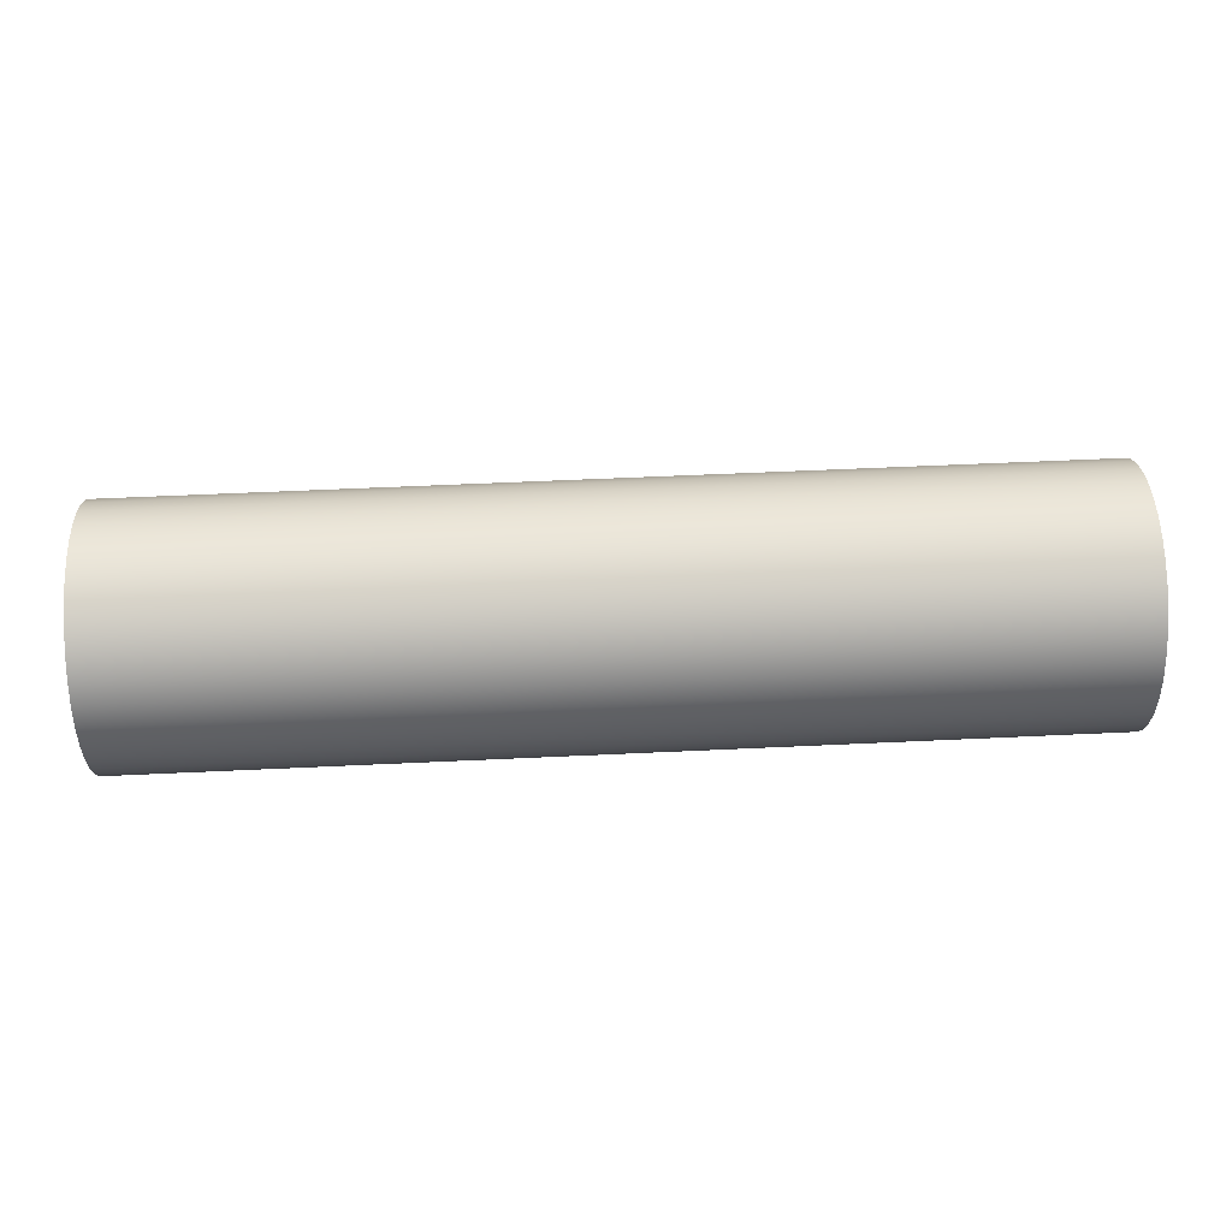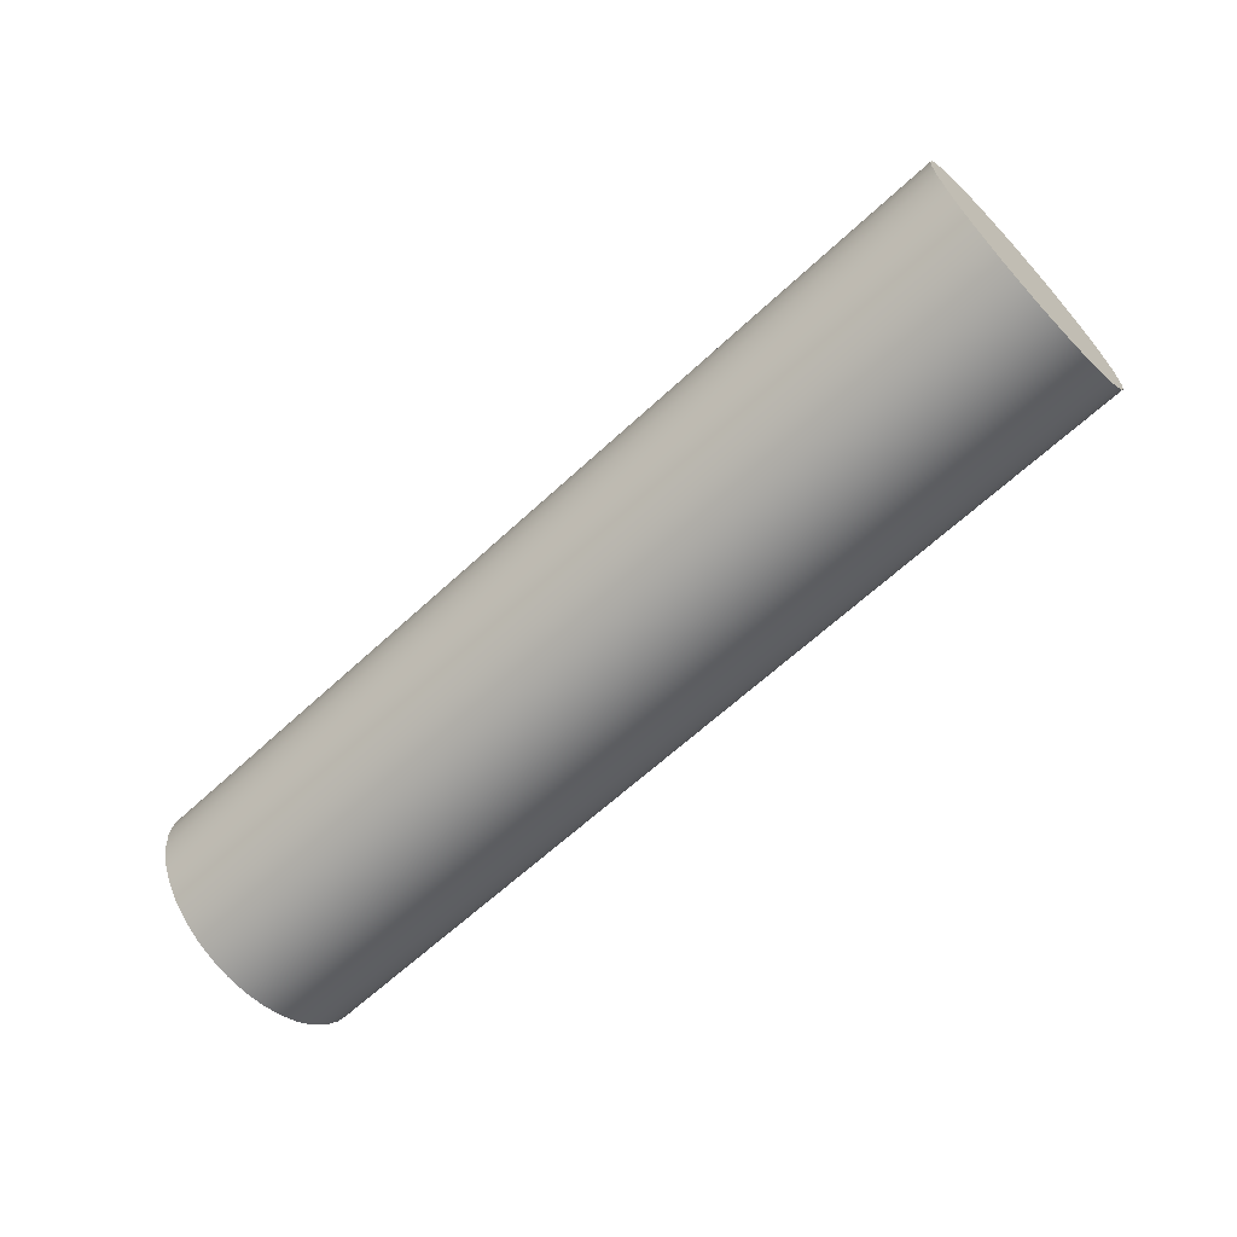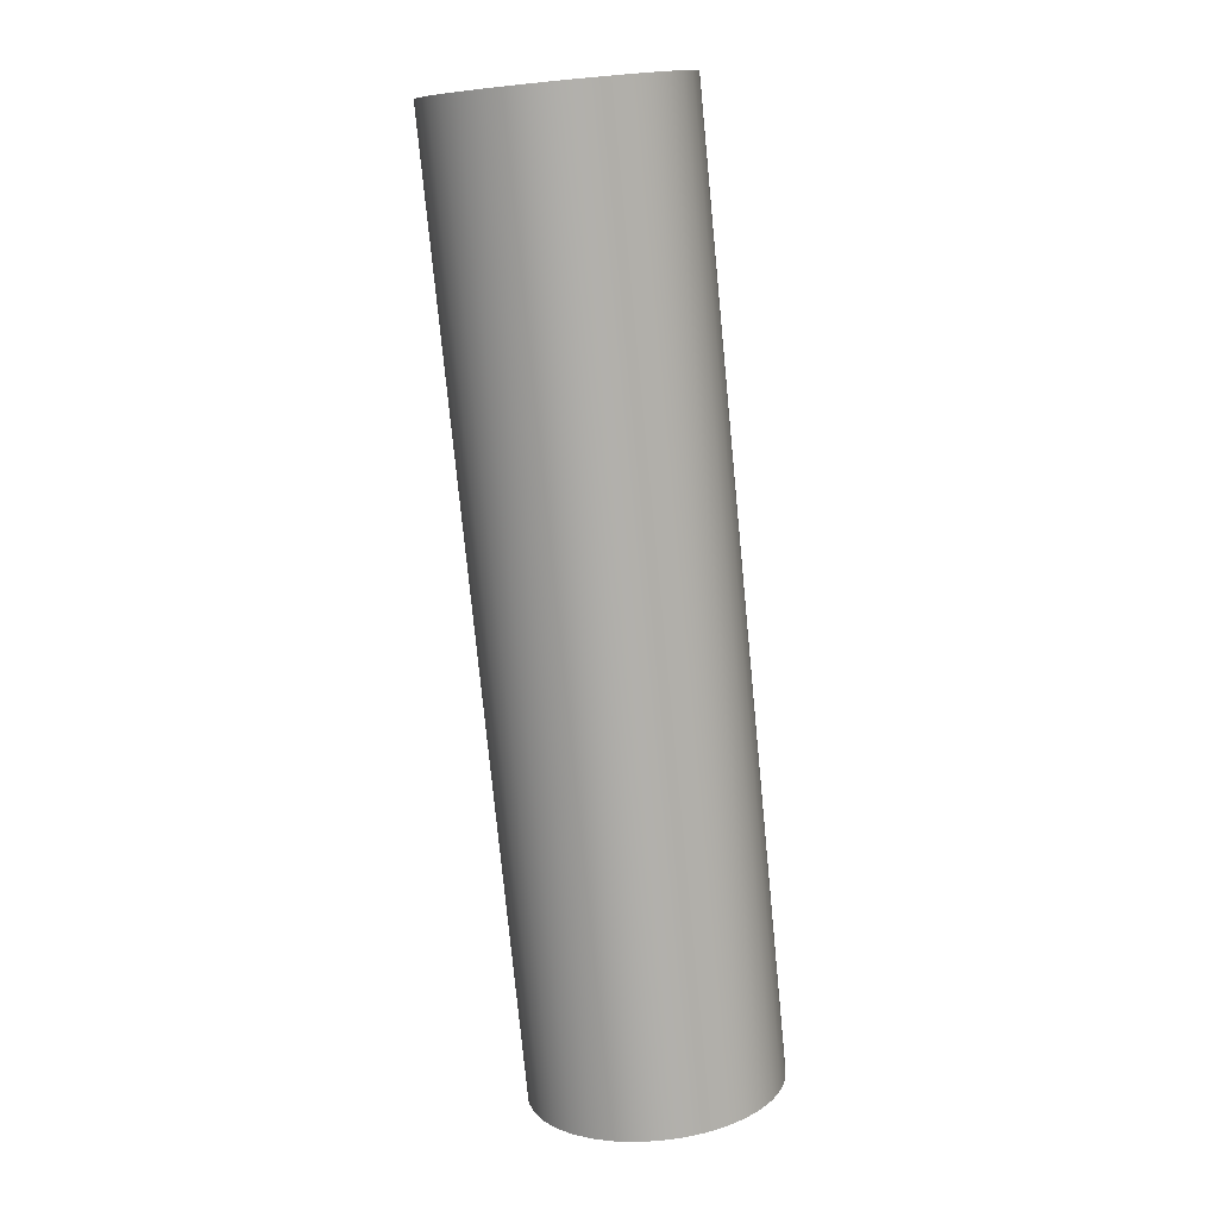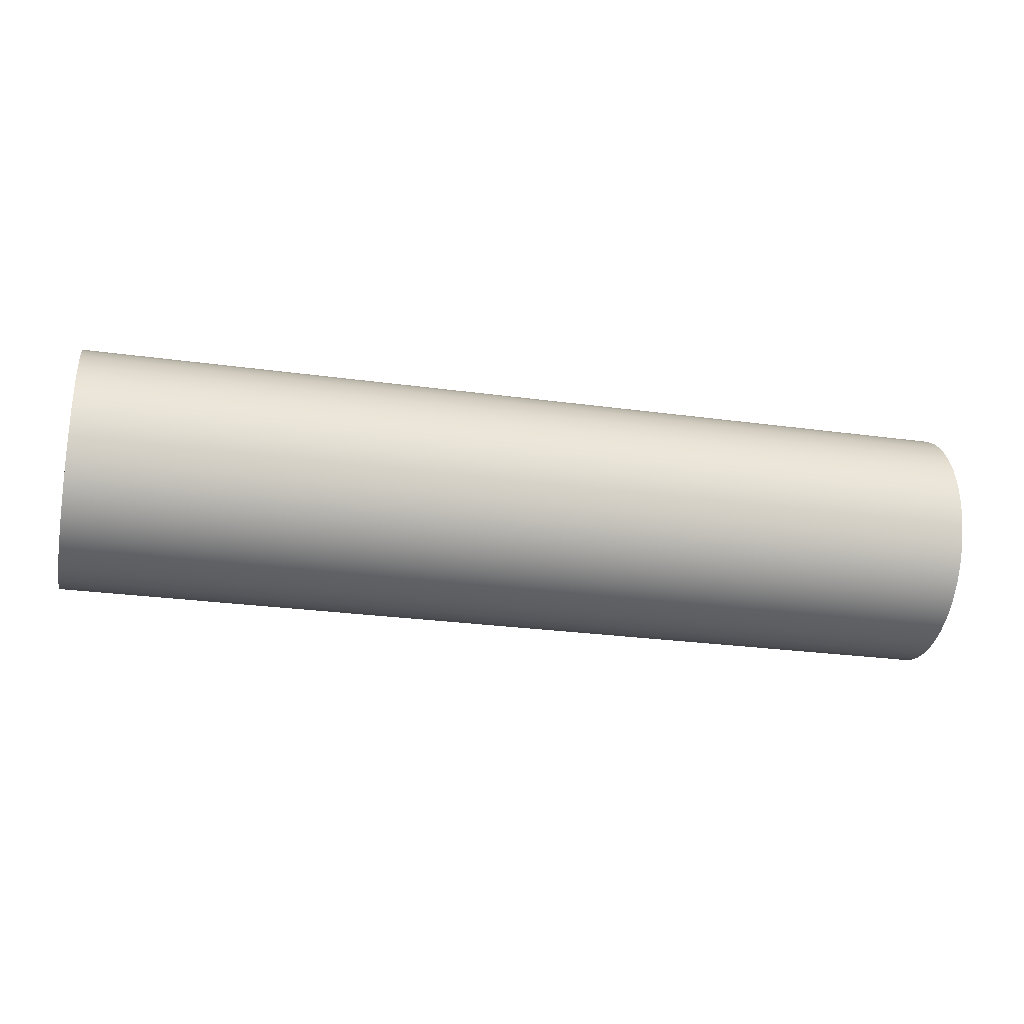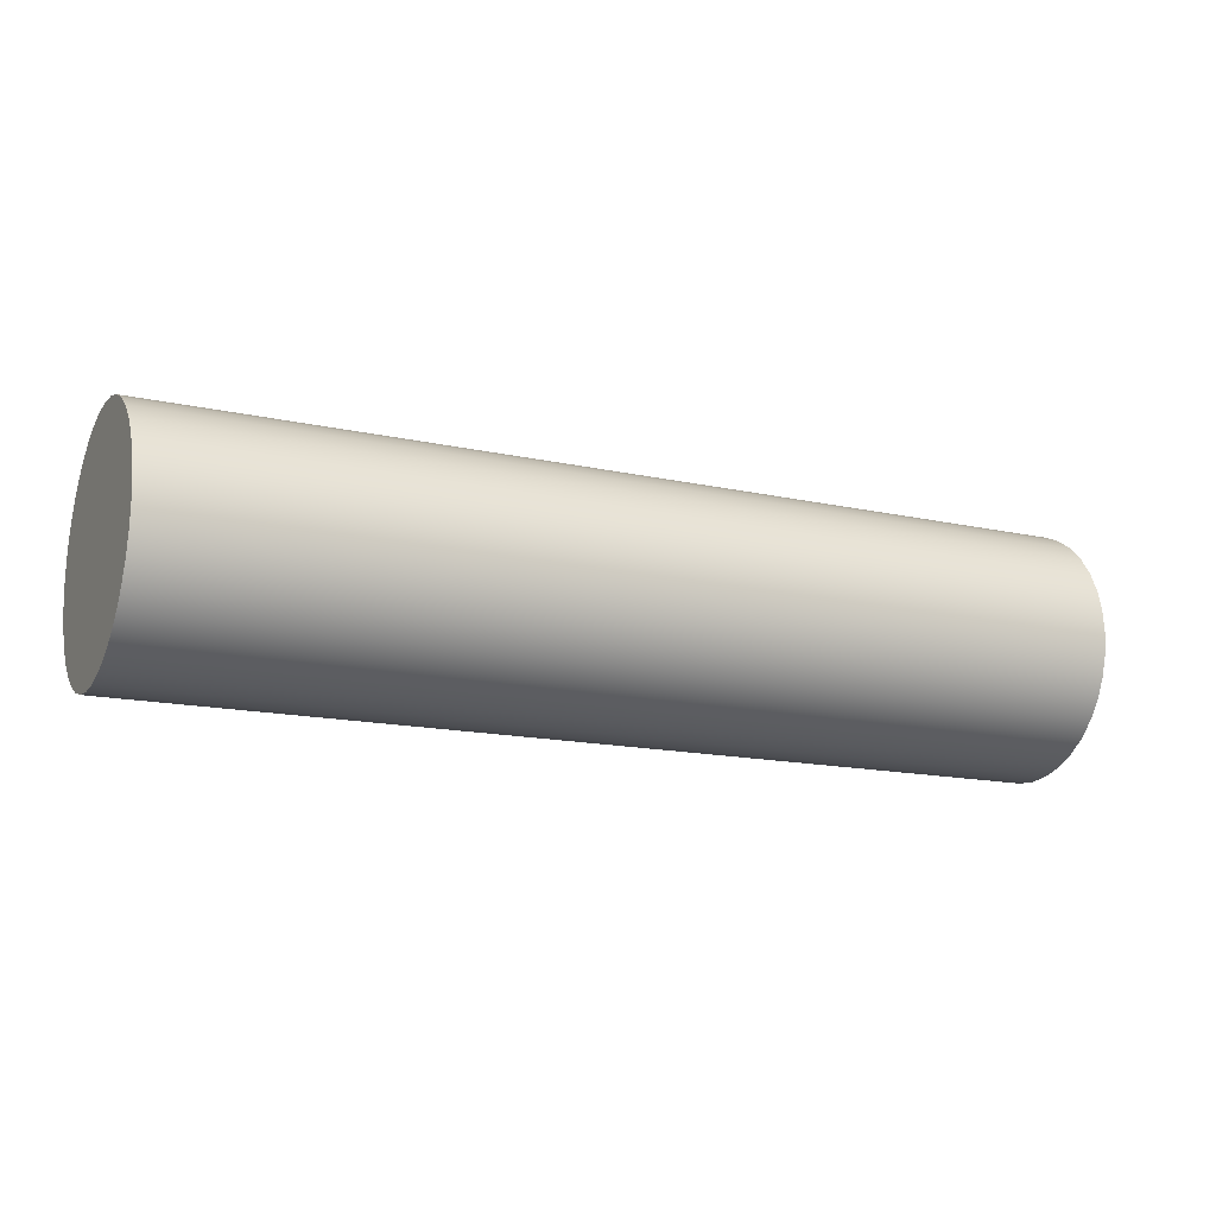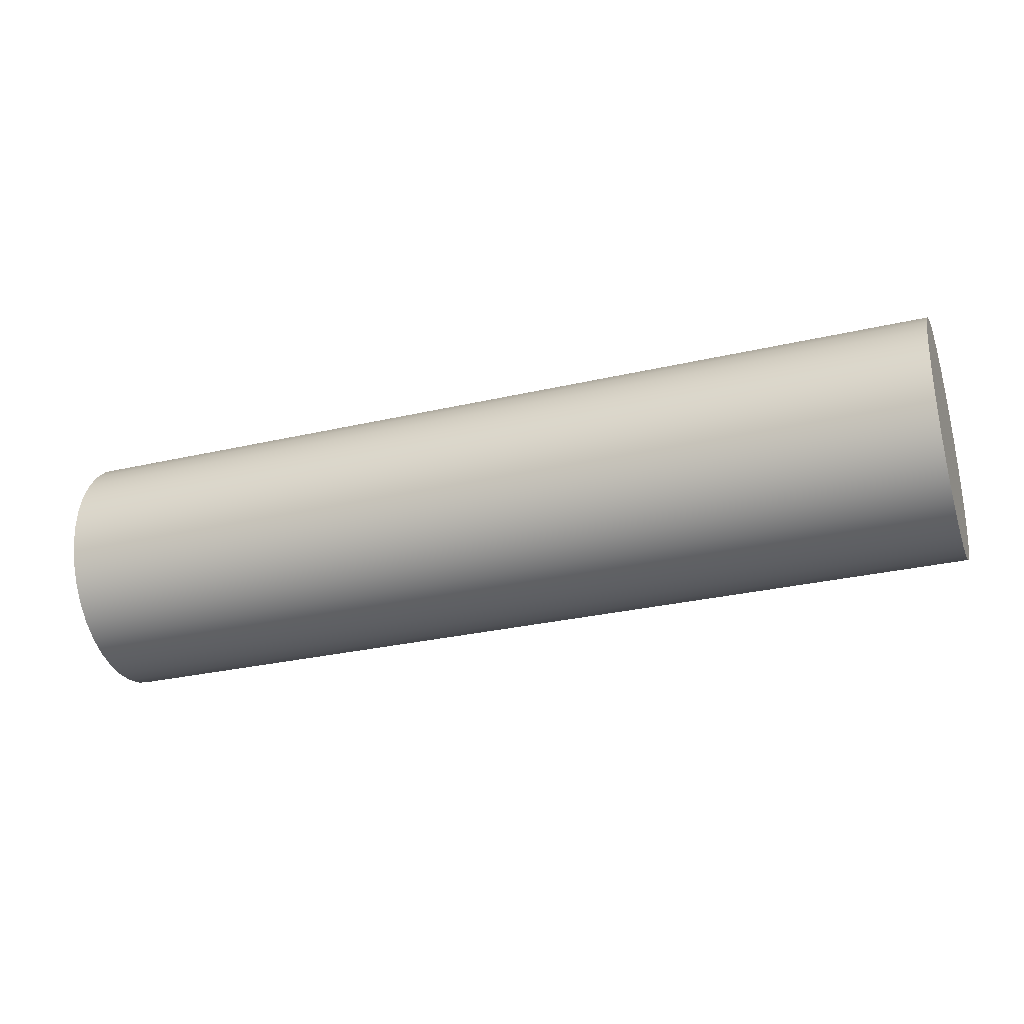
<metadata>
{"format":"obj","ext":"obj","renderer":"f3d","projection":"perspective","resolution":1024,"background":"white","views":[{"elev":57.5,"azim":-2.8,"up":"+Z"},{"elev":-63.9,"azim":43.1,"up":"+Y"},{"elev":-77.5,"azim":95.6,"up":"+Z"},{"elev":-26.5,"azim":167.8,"up":"+Z"},{"elev":-15.1,"azim":154.5,"up":"+Y"},{"elev":-29.3,"azim":-161.0,"up":"+Z"}]}
</metadata>
<code>
v 2.383 -3.888e-17 0.3175
v 2.383 0.05513 0.3127
v 2.383 0.1086 0.2984
v 2.383 0.1587 0.275
v 2.383 0.2041 0.2432
v 2.383 0.2432 0.2041
v 2.383 0.275 0.1587
v 2.383 0.2984 0.1086
v 2.383 0.3127 0.05513
v 2.383 0.3175 -1.944e-17
v 2.383 0.3127 -0.05513
v 2.383 0.2984 -0.1086
v 2.383 0.275 -0.1587
v 2.383 0.2432 -0.2041
v 2.383 0.2041 -0.2432
v 2.383 0.1587 -0.275
v 2.383 0.1086 -0.2984
v 2.383 0.05513 -0.3127
v 2.383 0 -0.3175
v 2.383 -0.05513 -0.3127
v 2.383 -0.1086 -0.2984
v 2.383 -0.1587 -0.275
v 2.383 -0.2041 -0.2432
v 2.383 -0.2432 -0.2041
v 2.383 -0.275 -0.1587
v 2.383 -0.2984 -0.1086
v 2.383 -0.3127 -0.05513
v 2.383 -0.3175 -1.944e-17
v 2.383 -0.3127 0.05513
v 2.383 -0.2984 0.1086
v 2.383 -0.275 0.1587
v 2.383 -0.2432 0.2041
v 2.383 -0.2041 0.2432
v 2.383 -0.1587 0.275
v 2.383 -0.1086 0.2984
v 2.383 -0.05513 0.3127
v 0 -3.888e-17 0.3175
v 0 -0.05513 0.3127
v 0 -0.1086 0.2984
v 0 -0.1587 0.275
v 0 -0.2041 0.2432
v 0 -0.2432 0.2041
v 0 -0.275 0.1587
v 0 -0.2984 0.1086
v 0 -0.3127 0.05513
v 0 -0.3175 -1.944e-17
v 0 -0.3127 -0.05513
v 0 -0.2984 -0.1086
v 0 -0.275 -0.1587
v 0 -0.2432 -0.2041
v 0 -0.2041 -0.2432
v 0 -0.1587 -0.275
v 0 -0.1086 -0.2984
v 0 -0.05513 -0.3127
v 0 0 -0.3175
v 0 0.05513 -0.3127
v 0 0.1086 -0.2984
v 0 0.1587 -0.275
v 0 0.2041 -0.2432
v 0 0.2432 -0.2041
v 0 0.275 -0.1587
v 0 0.2984 -0.1086
v 0 0.3127 -0.05513
v 0 0.3175 -1.944e-17
v 0 0.3127 0.05513
v 0 0.2984 0.1086
v 0 0.275 0.1587
v 0 0.2432 0.2041
v 0 0.2041 0.2432
v 0 0.1587 0.275
v 0 0.1086 0.2984
v 0 0.05513 0.3127
v 0 -3.888e-17 0.3175
v 2.383 -3.888e-17 0.3175
v 2.383 -3.888e-17 0.3175
v 2.383 -0.05513 0.3127
v 2.383 -0.1086 0.2984
v 2.383 -0.1587 0.275
v 2.383 -0.2041 0.2432
v 2.383 -0.2432 0.2041
v 2.383 -0.275 0.1587
v 2.383 -0.2984 0.1086
v 2.383 -0.3127 0.05513
v 2.383 -0.3175 -1.944e-17
v 2.383 -0.3127 -0.05513
v 2.383 -0.2984 -0.1086
v 2.383 -0.275 -0.1587
v 2.383 -0.2432 -0.2041
v 2.383 -0.2041 -0.2432
v 2.383 -0.1587 -0.275
v 2.383 -0.1086 -0.2984
v 2.383 -0.05513 -0.3127
v 2.383 0 -0.3175
v 2.383 0.05513 -0.3127
v 2.383 0.1086 -0.2984
v 2.383 0.1587 -0.275
v 2.383 0.2041 -0.2432
v 2.383 0.2432 -0.2041
v 2.383 0.275 -0.1587
v 2.383 0.2984 -0.1086
v 2.383 0.3127 -0.05513
v 2.383 0.3175 -1.944e-17
v 2.383 0.3127 0.05513
v 2.383 0.2984 0.1086
v 2.383 0.275 0.1587
v 2.383 0.2432 0.2041
v 2.383 0.2041 0.2432
v 2.383 0.1587 0.275
v 2.383 0.1086 0.2984
v 2.383 0.05513 0.3127
v 0 -3.888e-17 0.3175
v 0 0.05513 0.3127
v 0 0.1086 0.2984
v 0 0.1587 0.275
v 0 0.2041 0.2432
v 0 0.2432 0.2041
v 0 0.275 0.1587
v 0 0.2984 0.1086
v 0 0.3127 0.05513
v 0 0.3175 -1.944e-17
v 0 0.3127 -0.05513
v 0 0.2984 -0.1086
v 0 0.275 -0.1587
v 0 0.2432 -0.2041
v 0 0.2041 -0.2432
v 0 0.1587 -0.275
v 0 0.1086 -0.2984
v 0 0.05513 -0.3127
v 0 0 -0.3175
v 0 -0.05513 -0.3127
v 0 -0.1086 -0.2984
v 0 -0.1587 -0.275
v 0 -0.2041 -0.2432
v 0 -0.2432 -0.2041
v 0 -0.275 -0.1587
v 0 -0.2984 -0.1086
v 0 -0.3127 -0.05513
v 0 -0.3175 -1.944e-17
v 0 -0.3127 0.05513
v 0 -0.2984 0.1086
v 0 -0.275 0.1587
v 0 -0.2432 0.2041
v 0 -0.2041 0.2432
v 0 -0.1587 0.275
v 0 -0.1086 0.2984
v 0 -0.05513 0.3127
g fbf56494-e302-11ea-ad9a-54bf646e7e1f
f 2 72 1
f 1 72 73
f 74 37 36
f 36 37 38
f 36 38 35
f 35 38 39
f 35 39 34
f 34 39 40
f 34 40 33
f 33 40 41
f 33 41 32
f 32 41 42
f 32 42 31
f 31 42 43
f 31 43 30
f 30 43 44
f 30 44 29
f 29 44 45
f 29 45 28
f 28 45 46
f 28 46 27
f 27 46 47
f 27 47 26
f 26 47 48
f 26 48 25
f 25 48 49
f 25 49 24
f 24 49 50
f 24 50 23
f 23 50 51
f 23 51 22
f 22 51 52
f 22 52 21
f 21 52 53
f 21 53 20
f 20 53 54
f 20 54 19
f 19 54 55
f 19 55 18
f 18 55 56
f 18 56 17
f 17 56 57
f 17 57 16
f 16 57 58
f 16 58 15
f 15 58 59
f 15 59 14
f 14 59 60
f 14 60 13
f 13 60 61
f 13 61 12
f 12 61 62
f 12 62 11
f 11 62 63
f 11 63 10
f 10 63 64
f 10 64 9
f 9 64 65
f 9 65 8
f 8 65 66
f 8 66 7
f 7 66 67
f 7 67 6
f 6 67 68
f 6 68 5
f 5 68 69
f 5 69 4
f 4 69 70
f 4 70 3
f 3 70 71
f 3 71 2
f 2 71 72
g fbf64ef4-e302-11ea-aca2-54bf646e7e1f
f 76 92 75
f 75 92 93
f 75 93 110
f 110 93 94
f 110 94 109
f 109 94 95
f 109 95 108
f 108 95 96
f 108 96 107
f 107 96 97
f 107 97 106
f 106 97 98
f 106 98 105
f 105 98 99
f 105 99 104
f 104 99 100
f 104 100 103
f 103 100 101
f 103 101 102
f 92 76 91
f 91 76 77
f 91 77 90
f 90 77 78
f 90 78 89
f 89 78 79
f 89 79 88
f 88 79 80
f 88 80 87
f 87 80 81
f 87 81 86
f 86 81 82
f 86 82 85
f 85 82 83
f 85 83 84
g fbf7123a-e302-11ea-bc7f-54bf646e7e1f
f 112 128 111
f 111 128 129
f 111 129 146
f 146 129 130
f 146 130 145
f 145 130 131
f 145 131 144
f 144 131 132
f 144 132 143
f 143 132 133
f 143 133 142
f 142 133 134
f 142 134 141
f 141 134 135
f 141 135 140
f 140 135 136
f 140 136 139
f 139 136 137
f 139 137 138
f 128 112 127
f 127 112 113
f 127 113 126
f 126 113 114
f 126 114 125
f 125 114 115
f 125 115 124
f 124 115 116
f 124 116 123
f 123 116 117
f 123 117 122
f 122 117 118
f 122 118 121
f 121 118 119
f 121 119 120

</code>
